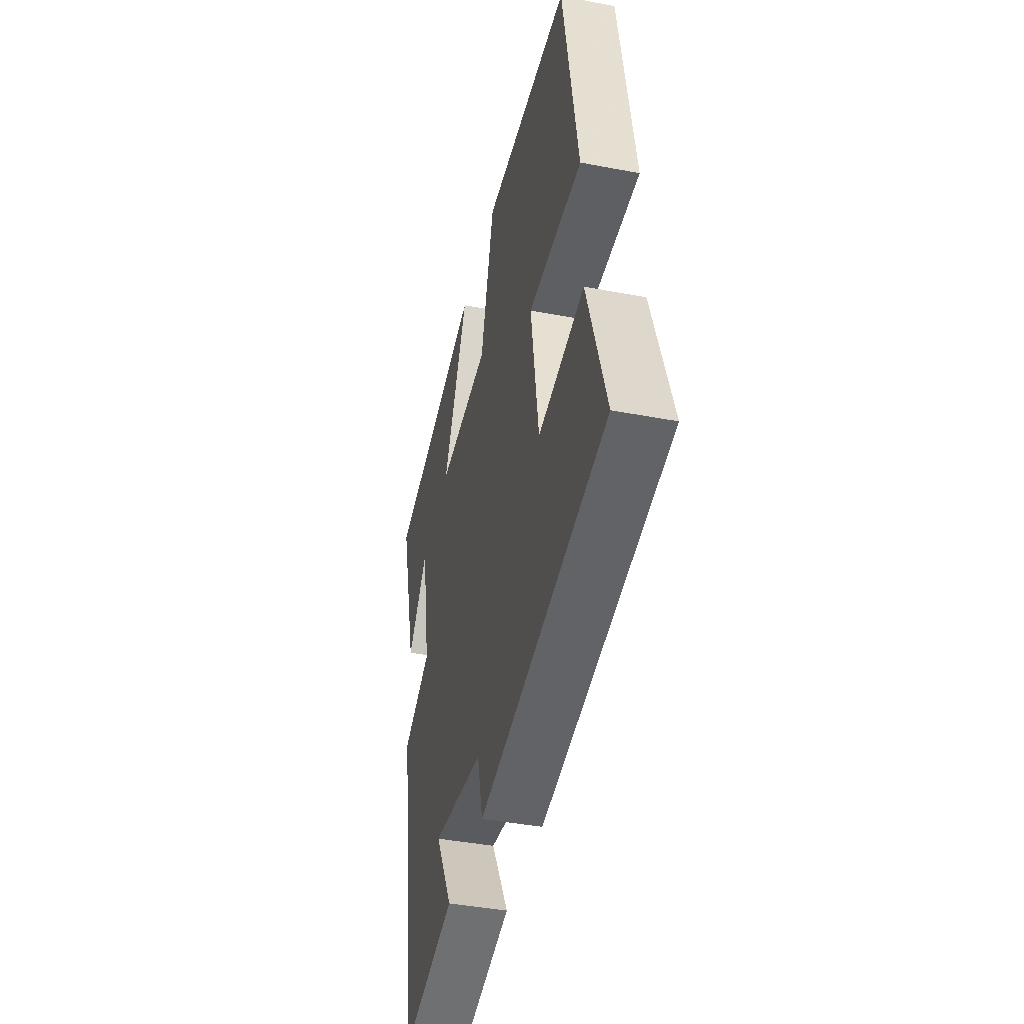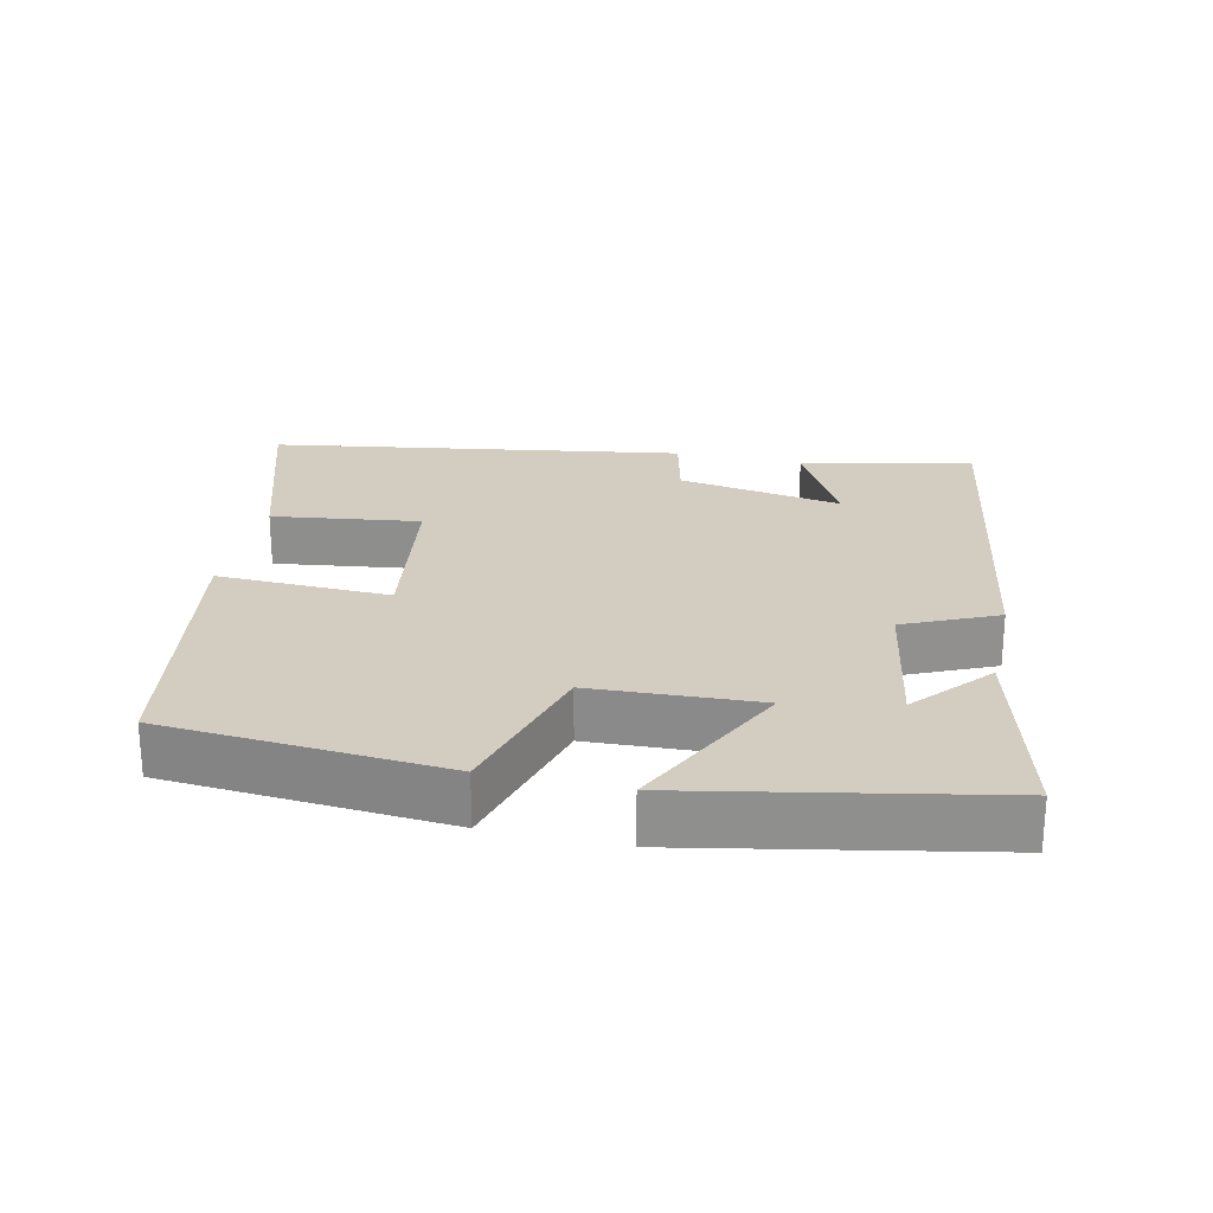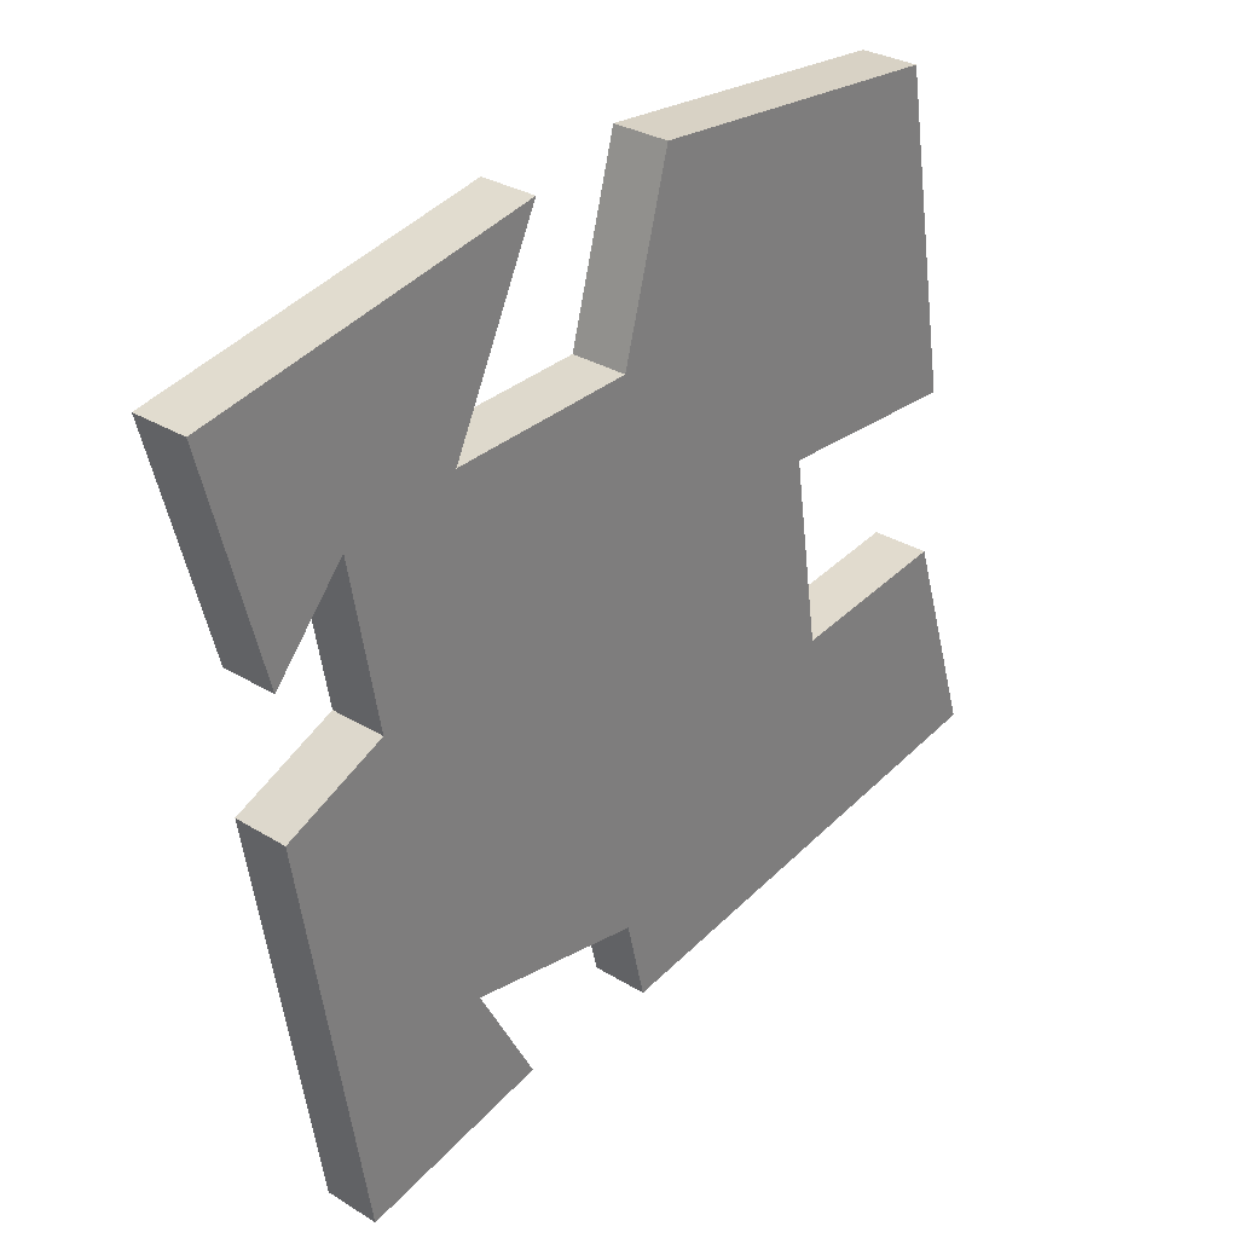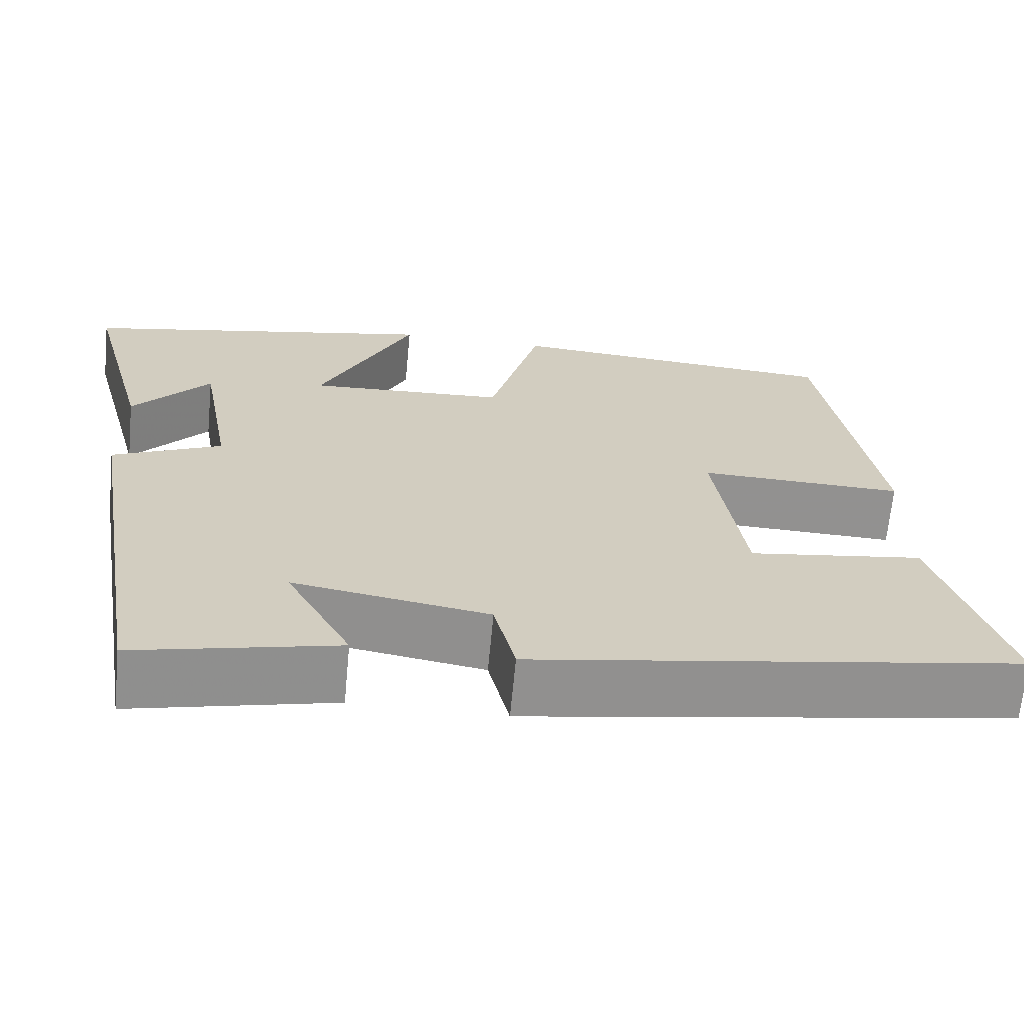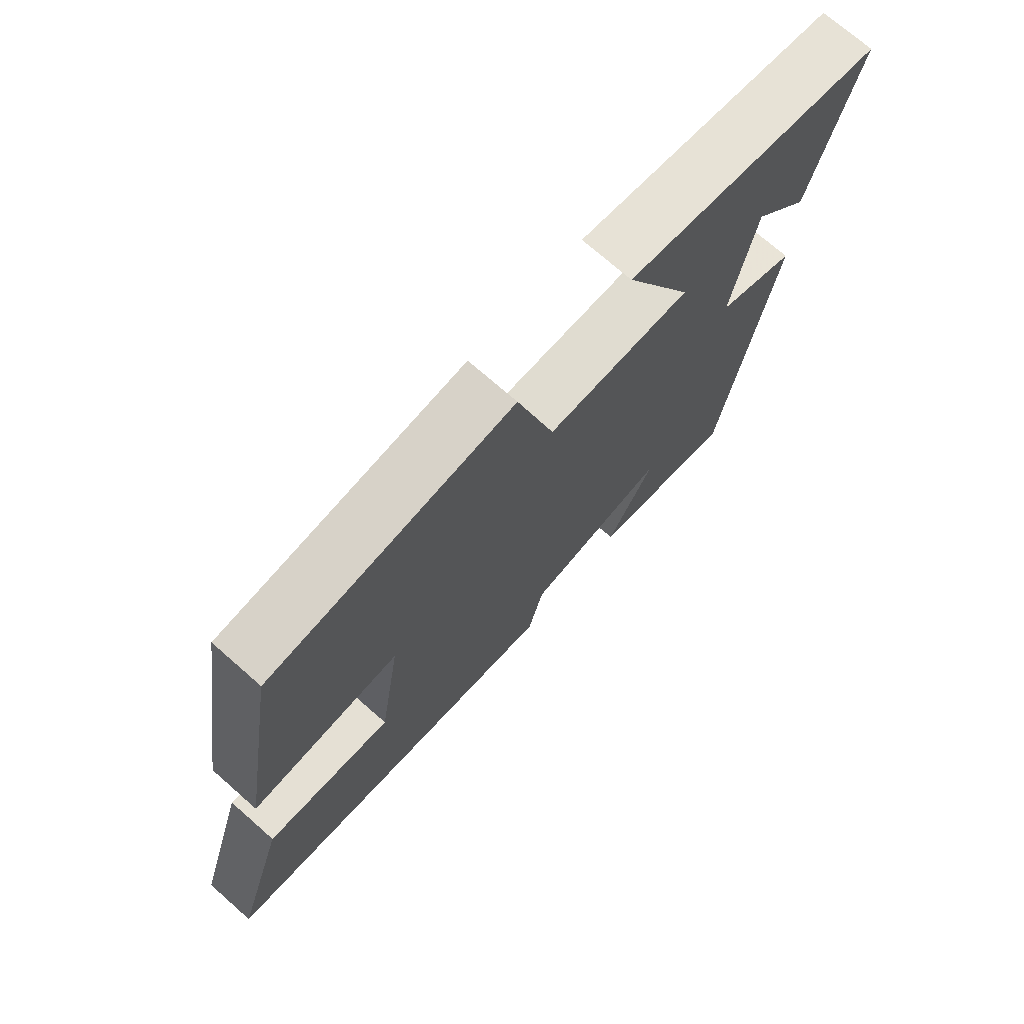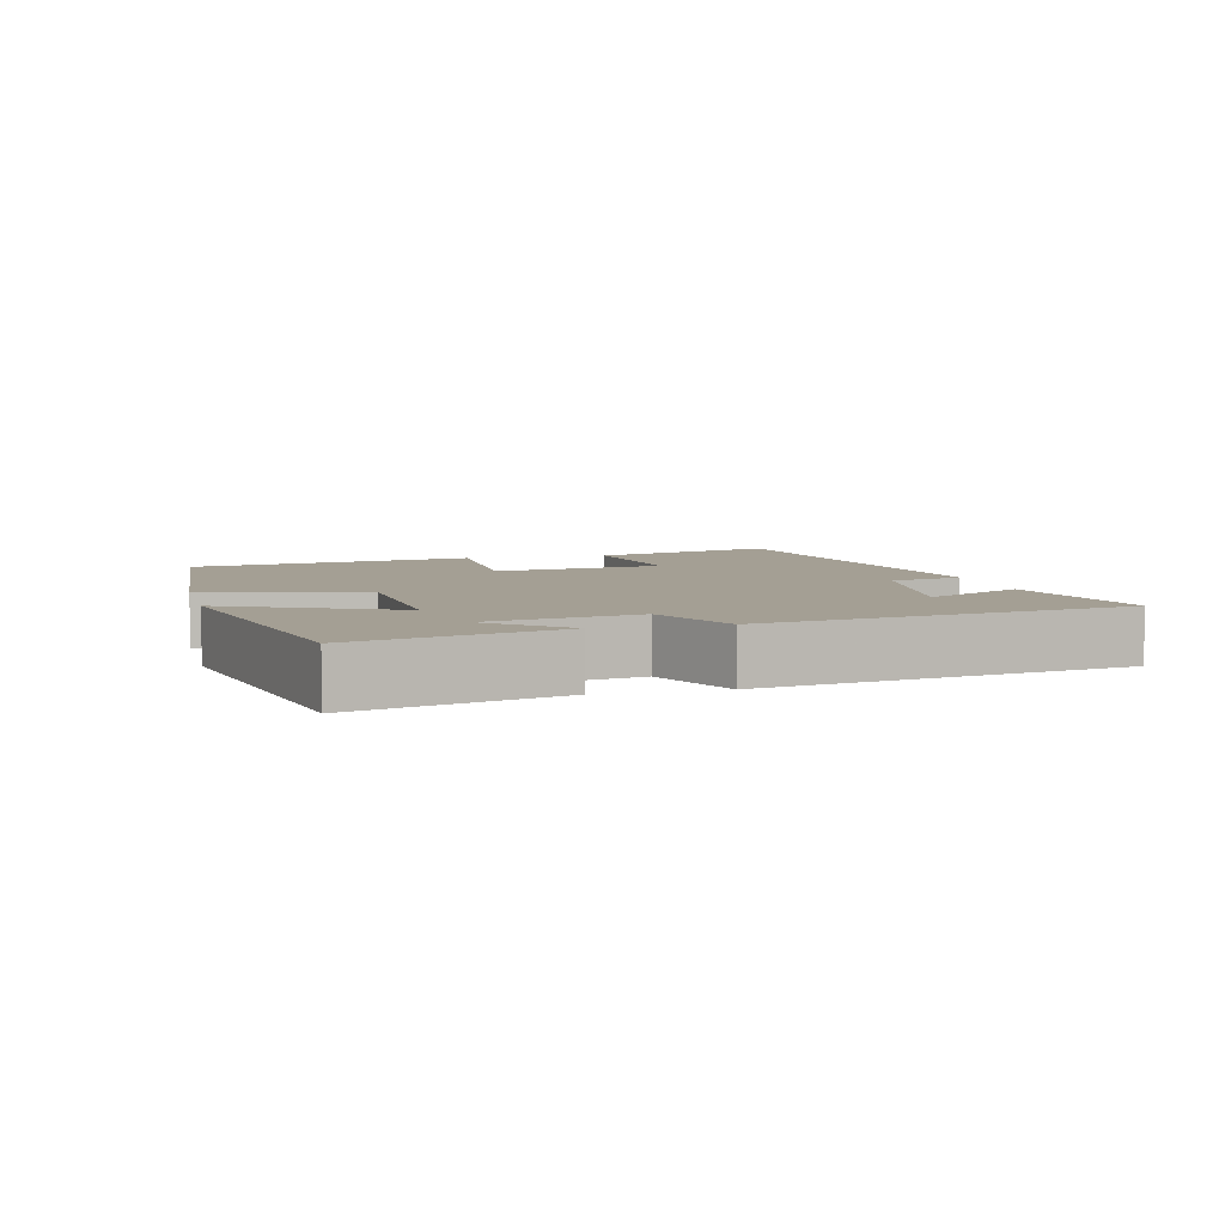
<metadata>
{"format":"obj","ext":"obj","renderer":"f3d","projection":"perspective","resolution":1024,"background":"white","views":[{"elev":-41.7,"azim":-103.0,"up":"+Z"},{"elev":24.5,"azim":12.8,"up":"+Y"},{"elev":30.4,"azim":131.7,"up":"+Z"},{"elev":-66.2,"azim":174.6,"up":"+Z"},{"elev":72.4,"azim":-48.7,"up":"+Z"},{"elev":5.6,"azim":75.9,"up":"+Y"}]}
</metadata>
<code>
v 0.576 0.07 0.415
v 0.5 0.07 0.128
v 0.408 0.07 0.235
v 0.37 0.07 0.021
v 0.5 0.07 -0.038
v 0.415 0.07 -0.556
v 0.175 0.07 -0.5
v 0.252 0.07 -0.358
v 0.02 0.07 -0.396
v -0.005 0.07 -0.5
v -0.584 0.07 -0.405
v -0.5 0.07 -0.14
v -0.292 0.07 -0.169
v -0.256 0.07 0.073
v -0.5 0.07 0.066
v -0.432 0.07 0.47
v -0.035 0.07 0.5
v 0.026 0.07 0.276
v 0.262 0.07 0.264
v 0.149 0.07 0.5
v 0.576 0 0.415
v 0.5 0 0.128
v 0.408 0 0.235
v 0.37 0 0.021
v 0.5 0 -0.038
v 0.415 0 -0.556
v 0.175 0 -0.5
v 0.252 0 -0.358
v 0.02 0 -0.396
v -0.005 0 -0.5
v -0.584 0 -0.405
v -0.5 0 -0.14
v -0.292 0 -0.169
v -0.256 0 0.073
v -0.5 0 0.066
v -0.432 0 0.47
v -0.035 0 0.5
v 0.026 0 0.276
v 0.262 0 0.264
v 0.149 0 0.5
f 19 20 1
f 16 17 18
f 15 16 18
f 14 15 18
f 13 14 18 19
f 11 12 13
f 10 11 13
f 9 10 13
f 8 9 13 19
f 5 6 7 8
f 4 5 8
f 3 4 8 19
f 1 2 3
f 1 3 19
f 21 40 39
f 38 37 36
f 38 36 35
f 38 35 34
f 39 38 34 33
f 33 32 31
f 33 31 30
f 33 30 29
f 39 33 29 28
f 28 27 26 25
f 28 25 24
f 39 28 24 23
f 23 22 21
f 39 23 21
f 1 21 22 2
f 2 22 23 3
f 3 23 24 4
f 4 24 25 5
f 5 25 26 6
f 6 26 27 7
f 7 27 28 8
f 8 28 29 9
f 9 29 30 10
f 10 30 31 11
f 11 31 32 12
f 12 32 33 13
f 13 33 34 14
f 14 34 35 15
f 15 35 36 16
f 16 36 37 17
f 17 37 38 18
f 18 38 39 19
f 19 39 40 20
f 20 40 21 1

</code>
